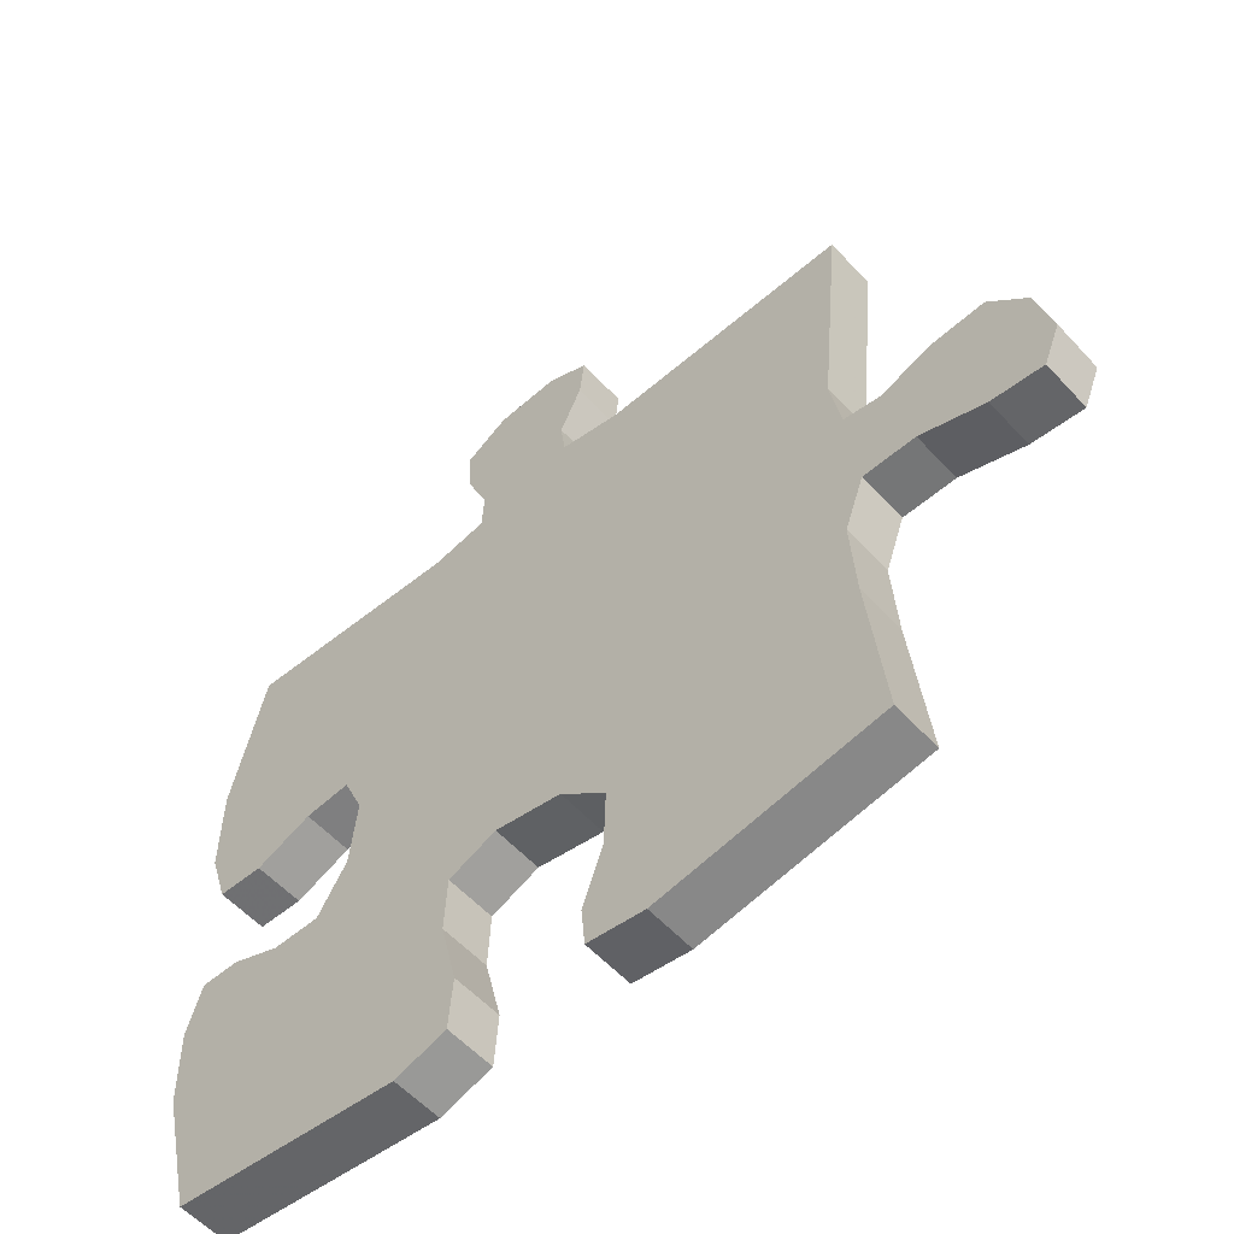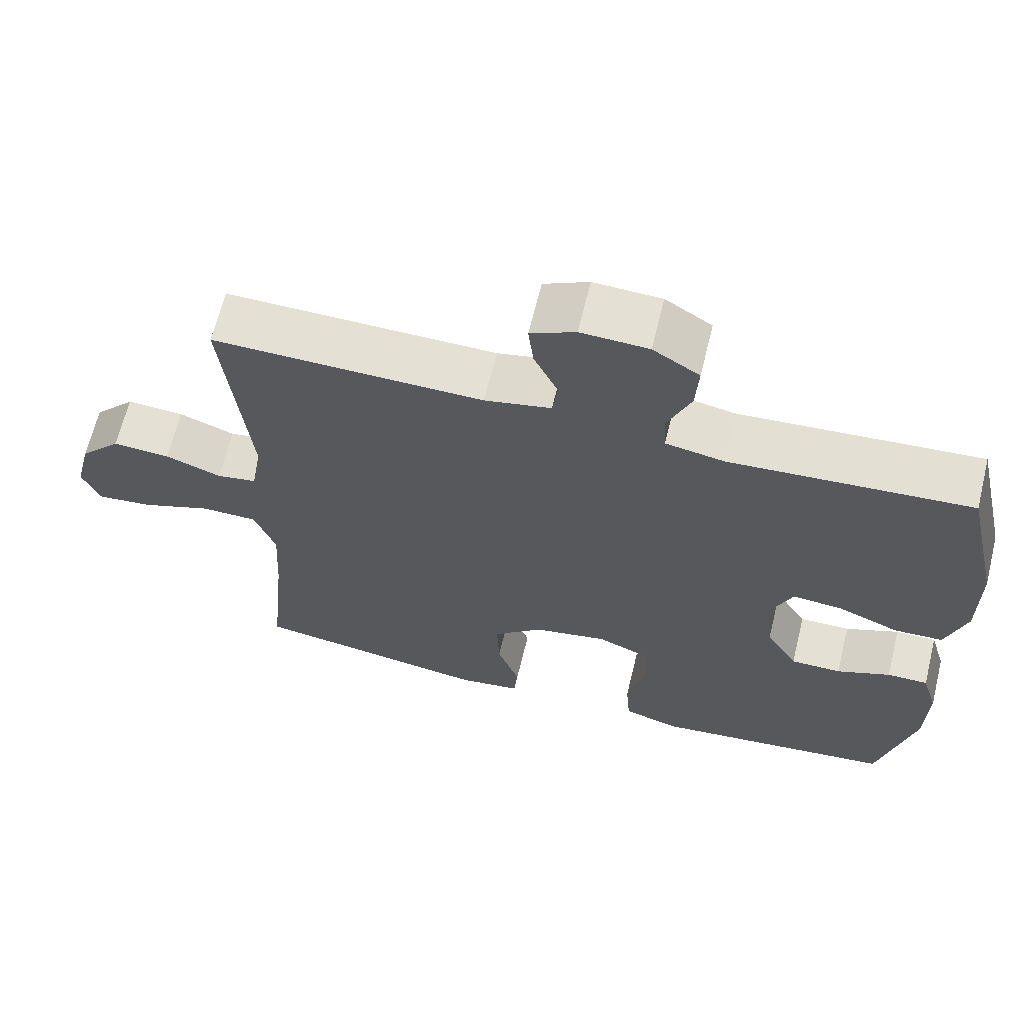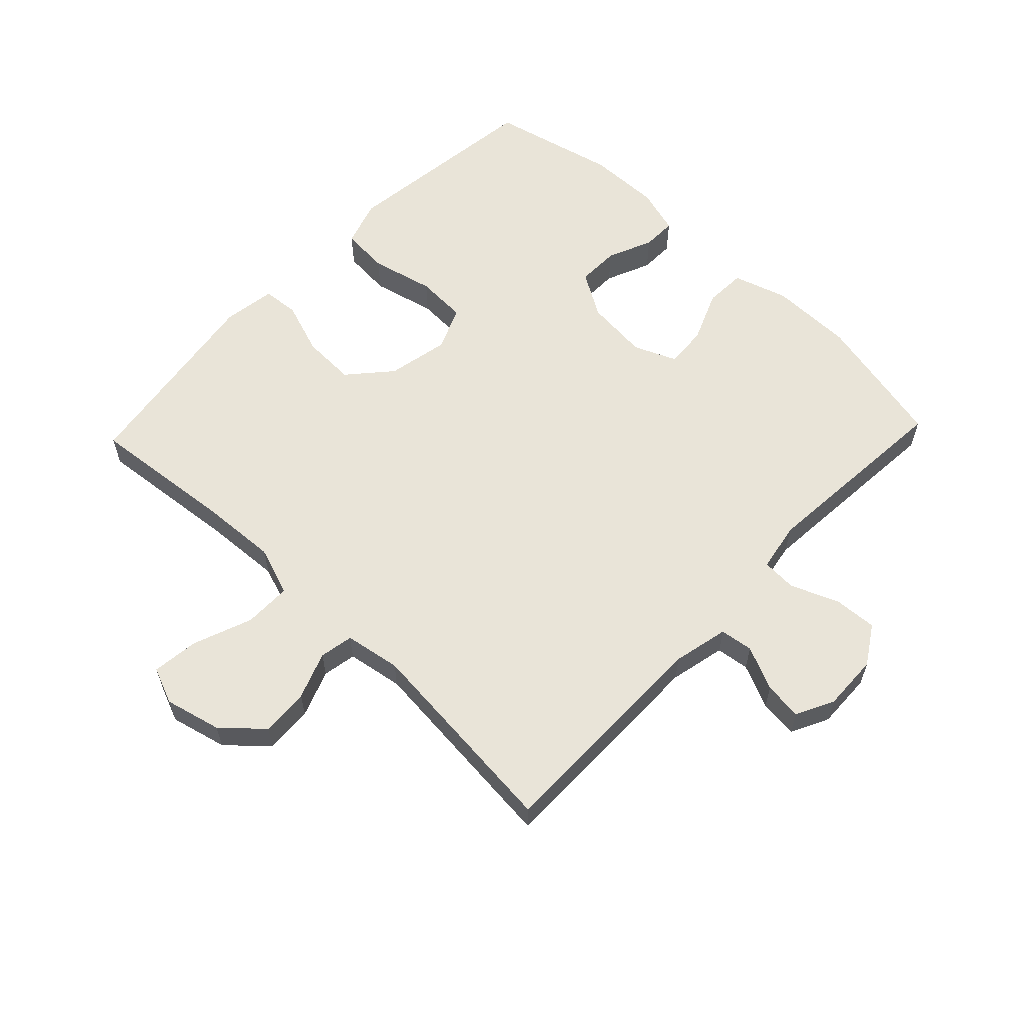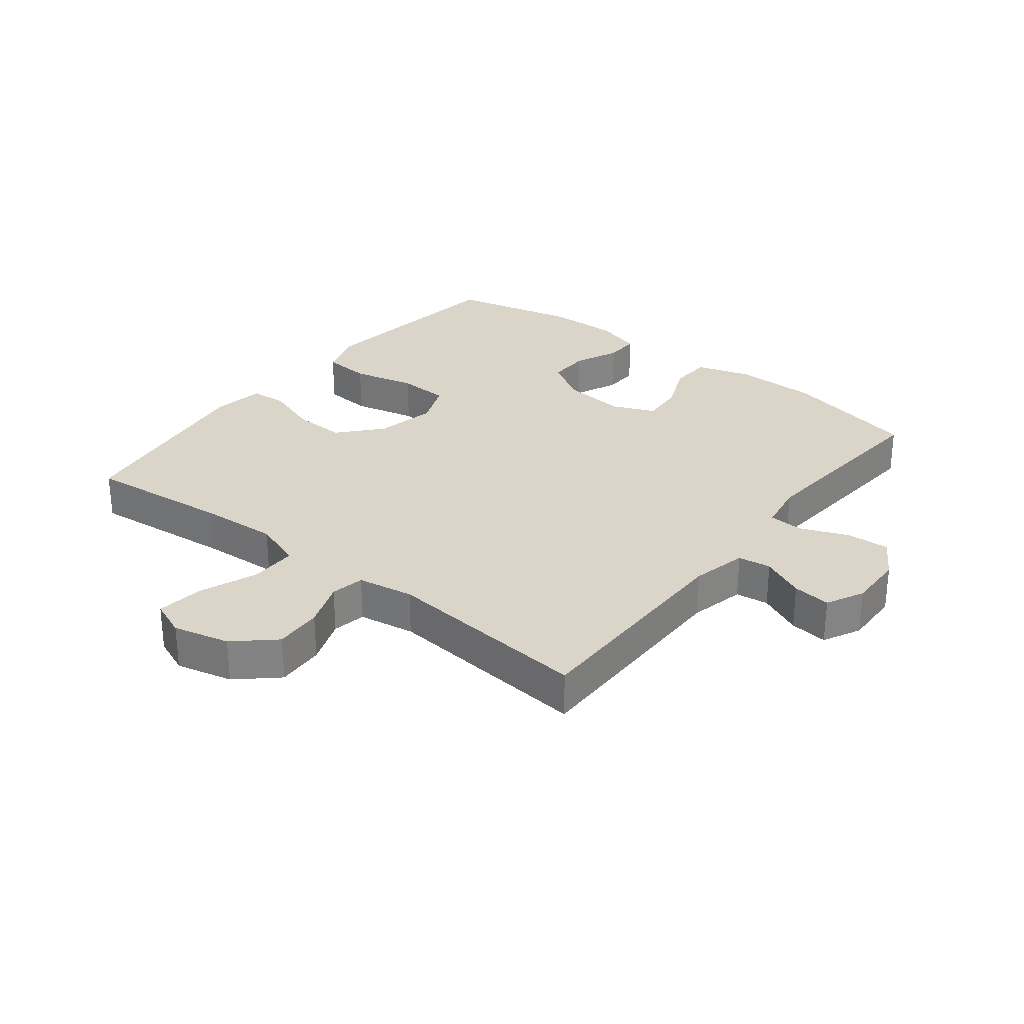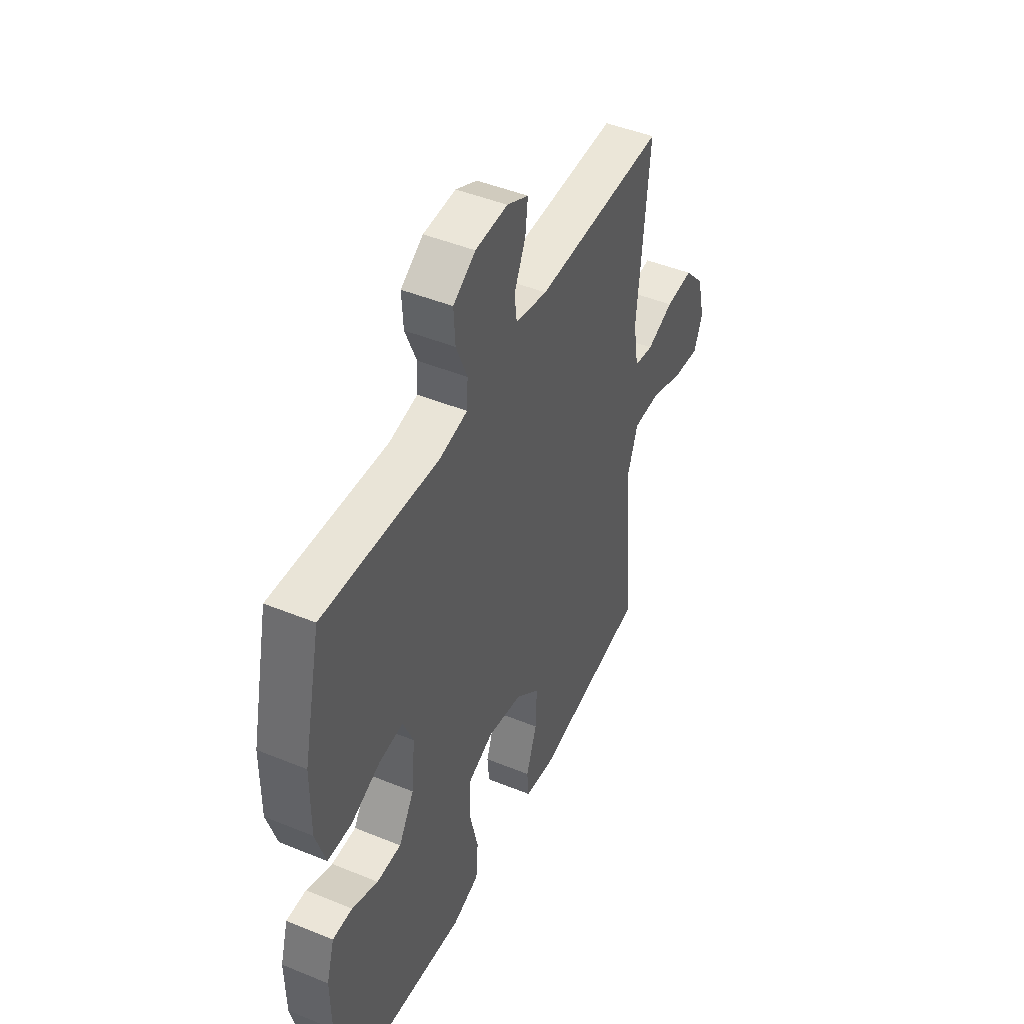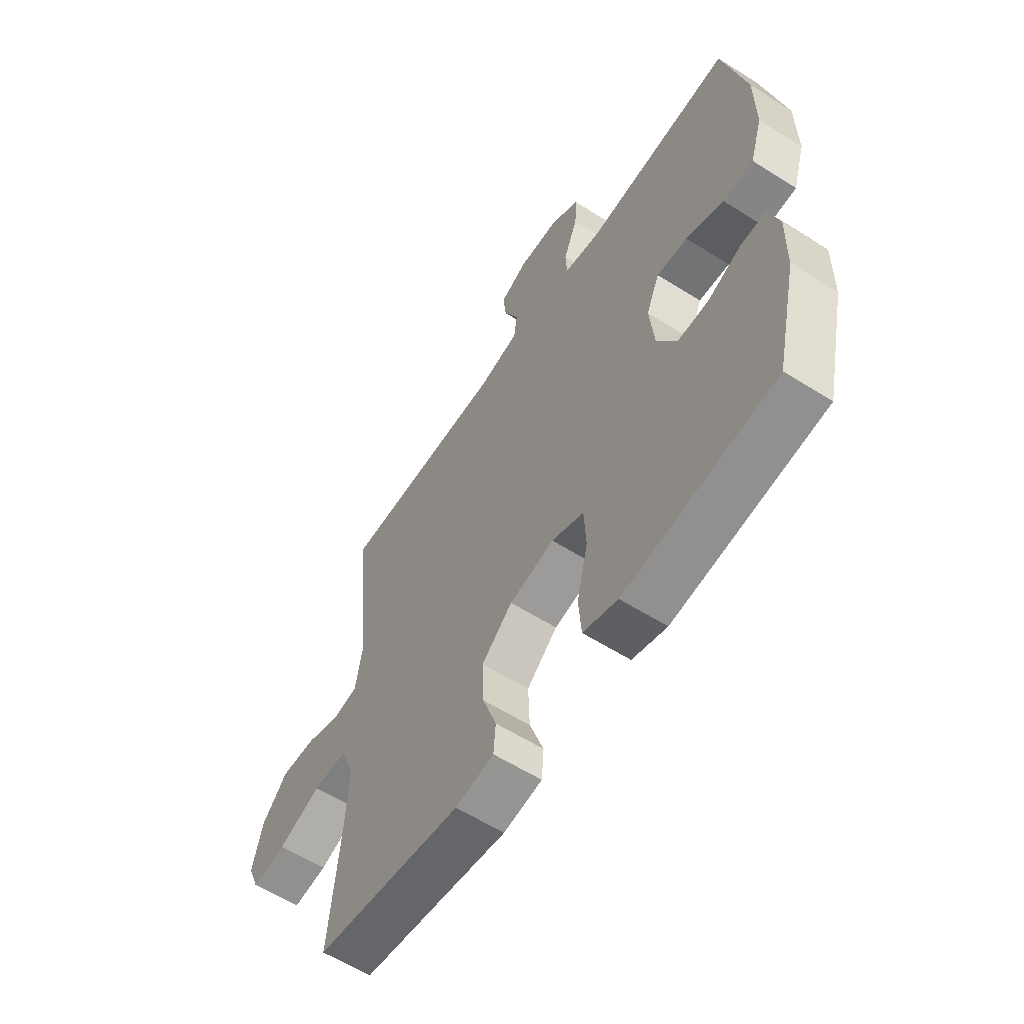
<metadata>
{"format":"obj","ext":"obj","renderer":"f3d","projection":"perspective","resolution":1024,"background":"white","views":[{"elev":-56.7,"azim":-138.1,"up":"+Z"},{"elev":65.7,"azim":13.8,"up":"+Z"},{"elev":59.9,"azim":-46.4,"up":"+Y"},{"elev":29.3,"azim":-51.8,"up":"+Y"},{"elev":46.3,"azim":115.0,"up":"+Z"},{"elev":-59.6,"azim":57.0,"up":"+Z"}]}
</metadata>
<code>
v -0.5 0.07 -0.5
v -0.477 0.07 -0.268
v -0.47 0.07 -0.145
v -0.498 0.07 -0.066
v -0.574 0.07 -0.066
v -0.668 0.07 -0.102
v -0.743 0.07 -0.111
v -0.767 0.07 -0.052
v -0.745 0.07 0.038
v -0.689 0.07 0.1
v -0.612 0.07 0.096
v -0.537 0.07 0.068
v -0.483 0.07 0.078
v -0.468 0.07 0.168
v -0.5 0.07 0.5
v -0.137 0.07 0.498
v -0.048 0.07 0.518
v -0.041 0.07 0.571
v -0.073 0.07 0.641
v -0.08 0.07 0.702
v -0.02 0.07 0.732
v 0.07 0.07 0.729
v 0.132 0.07 0.69
v 0.128 0.07 0.621
v 0.097 0.07 0.545
v 0.1 0.07 0.489
v 0.179 0.07 0.475
v 0.5 0.07 0.5
v 0.549 0.07 0.283
v 0.55 0.07 0.15
v 0.523 0.07 0.063
v 0.457 0.07 0.06
v 0.375 0.07 0.094
v 0.308 0.07 0.099
v 0.279 0.07 0.031
v 0.289 0.07 -0.07
v 0.332 0.07 -0.141
v 0.4 0.07 -0.14
v 0.472 0.07 -0.109
v 0.527 0.07 -0.108
v 0.549 0.07 -0.182
v 0.547 0.07 -0.298
v 0.5 0.07 -0.5
v 0.287 0.07 -0.526
v 0.172 0.07 -0.54
v 0.097 0.07 -0.516
v 0.091 0.07 -0.439
v 0.115 0.07 -0.338
v 0.111 0.07 -0.256
v 0.041 0.07 -0.227
v -0.057 0.07 -0.247
v -0.124 0.07 -0.306
v -0.121 0.07 -0.391
v -0.091 0.07 -0.477
v -0.096 0.07 -0.535
v -0.18 0.07 -0.548
v -0.5 0 -0.5
v -0.477 0 -0.268
v -0.47 0 -0.145
v -0.498 0 -0.066
v -0.574 0 -0.066
v -0.668 0 -0.102
v -0.743 0 -0.111
v -0.767 0 -0.052
v -0.745 0 0.038
v -0.689 0 0.1
v -0.612 0 0.096
v -0.537 0 0.068
v -0.483 0 0.078
v -0.468 0 0.168
v -0.5 0 0.5
v -0.137 0 0.498
v -0.048 0 0.518
v -0.041 0 0.571
v -0.073 0 0.641
v -0.08 0 0.702
v -0.02 0 0.732
v 0.07 0 0.729
v 0.132 0 0.69
v 0.128 0 0.621
v 0.097 0 0.545
v 0.1 0 0.489
v 0.179 0 0.475
v 0.5 0 0.5
v 0.549 0 0.283
v 0.55 0 0.15
v 0.523 0 0.063
v 0.457 0 0.06
v 0.375 0 0.094
v 0.308 0 0.099
v 0.279 0 0.031
v 0.289 0 -0.07
v 0.332 0 -0.141
v 0.4 0 -0.14
v 0.472 0 -0.109
v 0.527 0 -0.108
v 0.549 0 -0.182
v 0.547 0 -0.298
v 0.5 0 -0.5
v 0.287 0 -0.526
v 0.172 0 -0.54
v 0.097 0 -0.516
v 0.091 0 -0.439
v 0.115 0 -0.338
v 0.111 0 -0.256
v 0.041 0 -0.227
v -0.057 0 -0.247
v -0.124 0 -0.306
v -0.121 0 -0.391
v -0.091 0 -0.477
v -0.096 0 -0.535
v -0.18 0 -0.548
f 56 1 2
f 55 56 2
f 54 55 2
f 53 54 2
f 52 53 2 3
f 51 52 3 4
f 50 51 4
f 46 47 48
f 45 46 48
f 44 45 48
f 43 44 48
f 42 43 48
f 41 42 48
f 40 41 48
f 39 40 48
f 38 39 48
f 37 38 48 49
f 36 37 49 50
f 31 32 33
f 30 31 33
f 29 30 33
f 28 29 33
f 27 28 33
f 26 27 33 34
f 23 24 25
f 22 23 25
f 21 22 25
f 20 21 25
f 19 20 25
f 18 19 25
f 17 18 25 26
f 26 34 35
f 17 26 35
f 16 17 35
f 10 11 12
f 9 10 12
f 8 9 12
f 7 8 12
f 6 7 12
f 5 6 12
f 4 5 12 13
f 50 4 13 14
f 35 36 50
f 16 35 50
f 15 16 50
f 14 15 50
f 58 57 112
f 58 112 111
f 58 111 110
f 58 110 109
f 59 58 109 108
f 60 59 108 107
f 60 107 106
f 104 103 102
f 104 102 101
f 104 101 100
f 104 100 99
f 104 99 98
f 104 98 97
f 104 97 96
f 104 96 95
f 104 95 94
f 105 104 94 93
f 106 105 93 92
f 89 88 87
f 89 87 86
f 89 86 85
f 89 85 84
f 89 84 83
f 90 89 83 82
f 81 80 79
f 81 79 78
f 81 78 77
f 81 77 76
f 81 76 75
f 81 75 74
f 82 81 74 73
f 91 90 82
f 91 82 73
f 91 73 72
f 68 67 66
f 68 66 65
f 68 65 64
f 68 64 63
f 68 63 62
f 68 62 61
f 69 68 61 60
f 70 69 60 106
f 106 92 91
f 106 91 72
f 106 72 71
f 106 71 70
f 1 57 58 2
f 2 58 59 3
f 3 59 60 4
f 4 60 61 5
f 5 61 62 6
f 6 62 63 7
f 7 63 64 8
f 8 64 65 9
f 9 65 66 10
f 10 66 67 11
f 11 67 68 12
f 12 68 69 13
f 13 69 70 14
f 14 70 71 15
f 15 71 72 16
f 16 72 73 17
f 17 73 74 18
f 18 74 75 19
f 19 75 76 20
f 20 76 77 21
f 21 77 78 22
f 22 78 79 23
f 23 79 80 24
f 24 80 81 25
f 25 81 82 26
f 26 82 83 27
f 27 83 84 28
f 28 84 85 29
f 29 85 86 30
f 30 86 87 31
f 31 87 88 32
f 32 88 89 33
f 33 89 90 34
f 34 90 91 35
f 35 91 92 36
f 36 92 93 37
f 37 93 94 38
f 38 94 95 39
f 39 95 96 40
f 40 96 97 41
f 41 97 98 42
f 42 98 99 43
f 43 99 100 44
f 44 100 101 45
f 45 101 102 46
f 46 102 103 47
f 47 103 104 48
f 48 104 105 49
f 49 105 106 50
f 50 106 107 51
f 51 107 108 52
f 52 108 109 53
f 53 109 110 54
f 54 110 111 55
f 55 111 112 56
f 56 112 57 1

</code>
